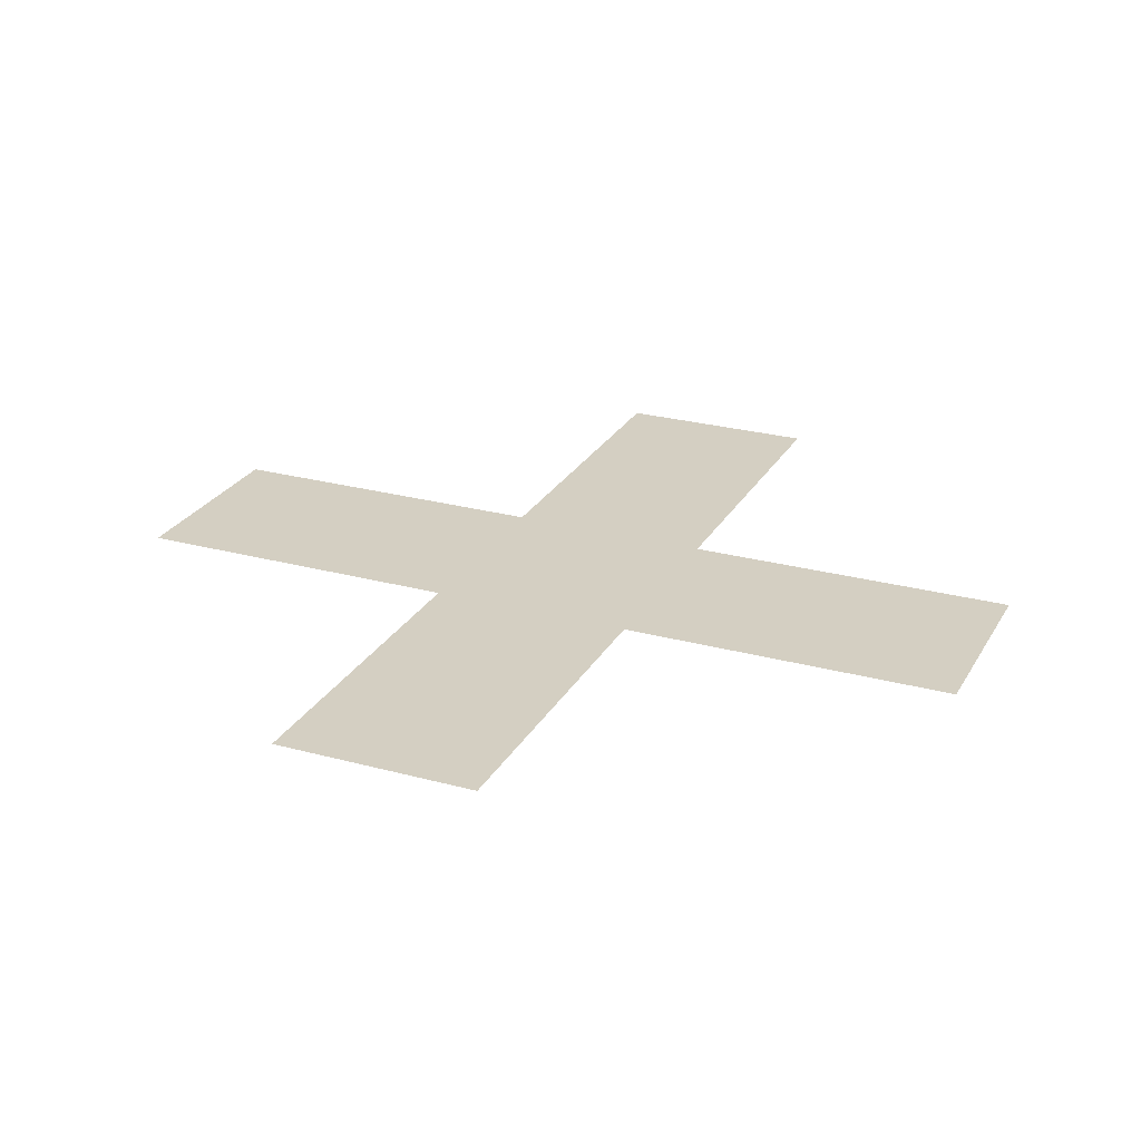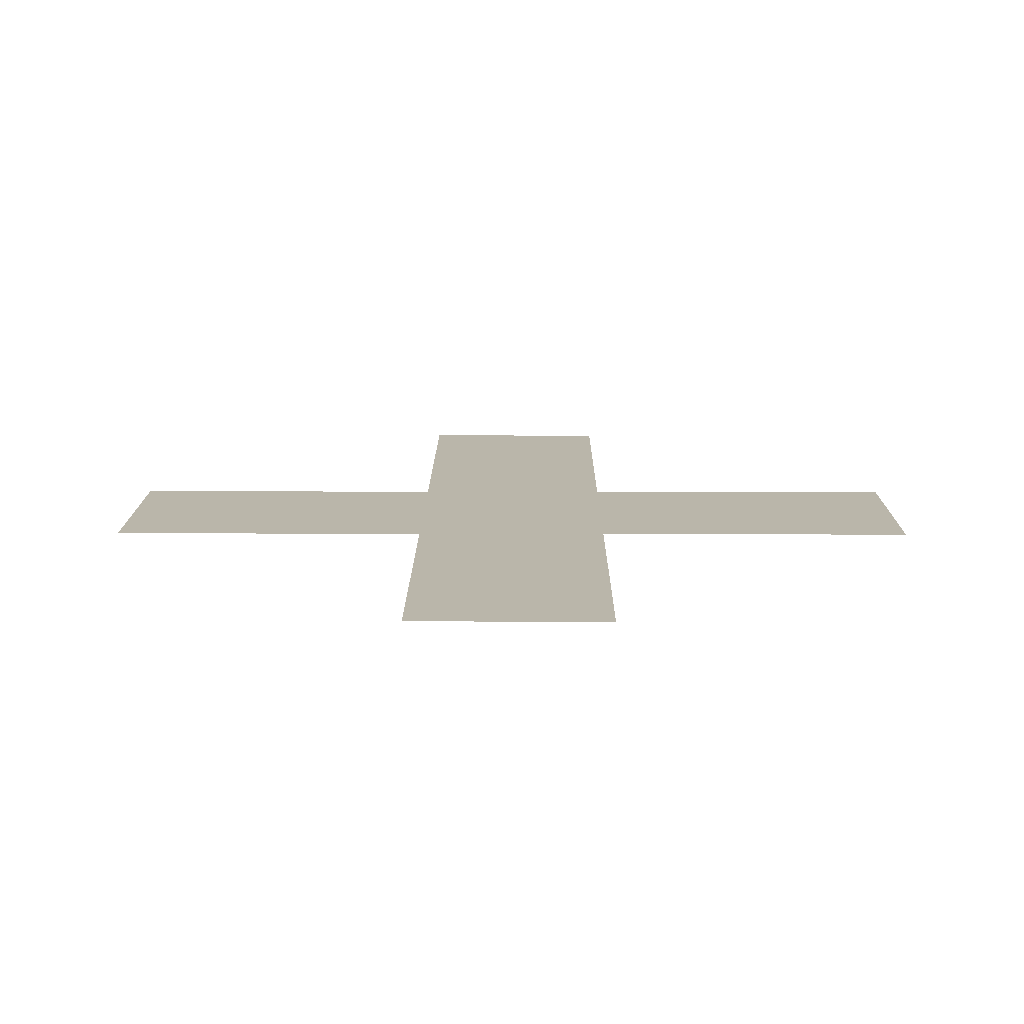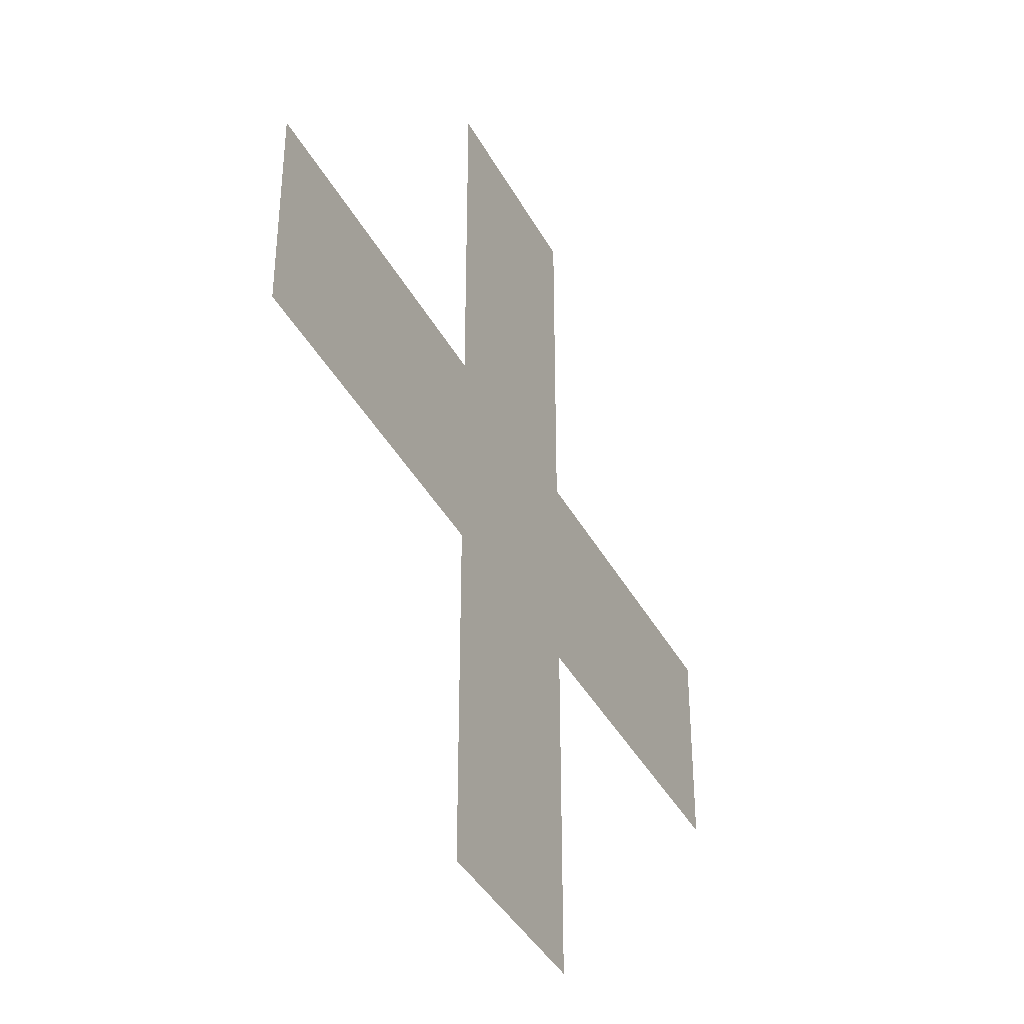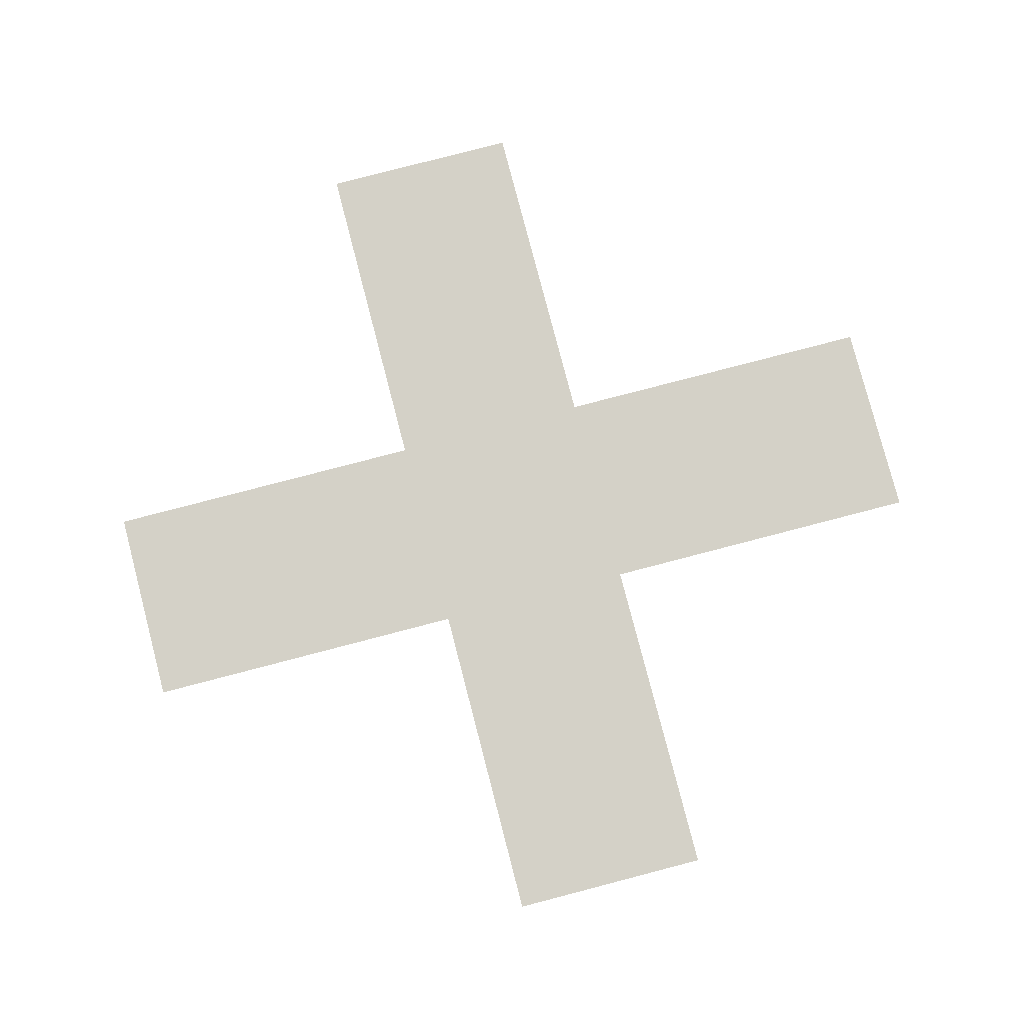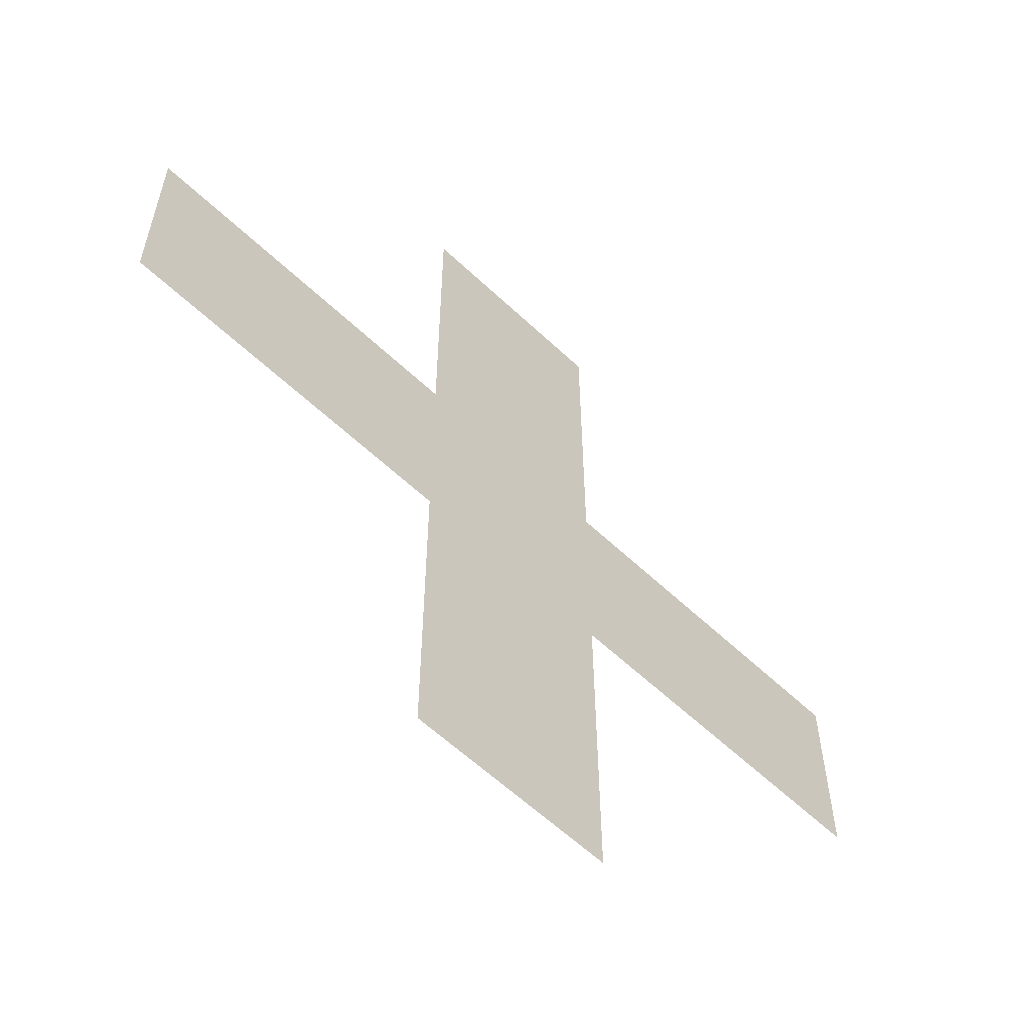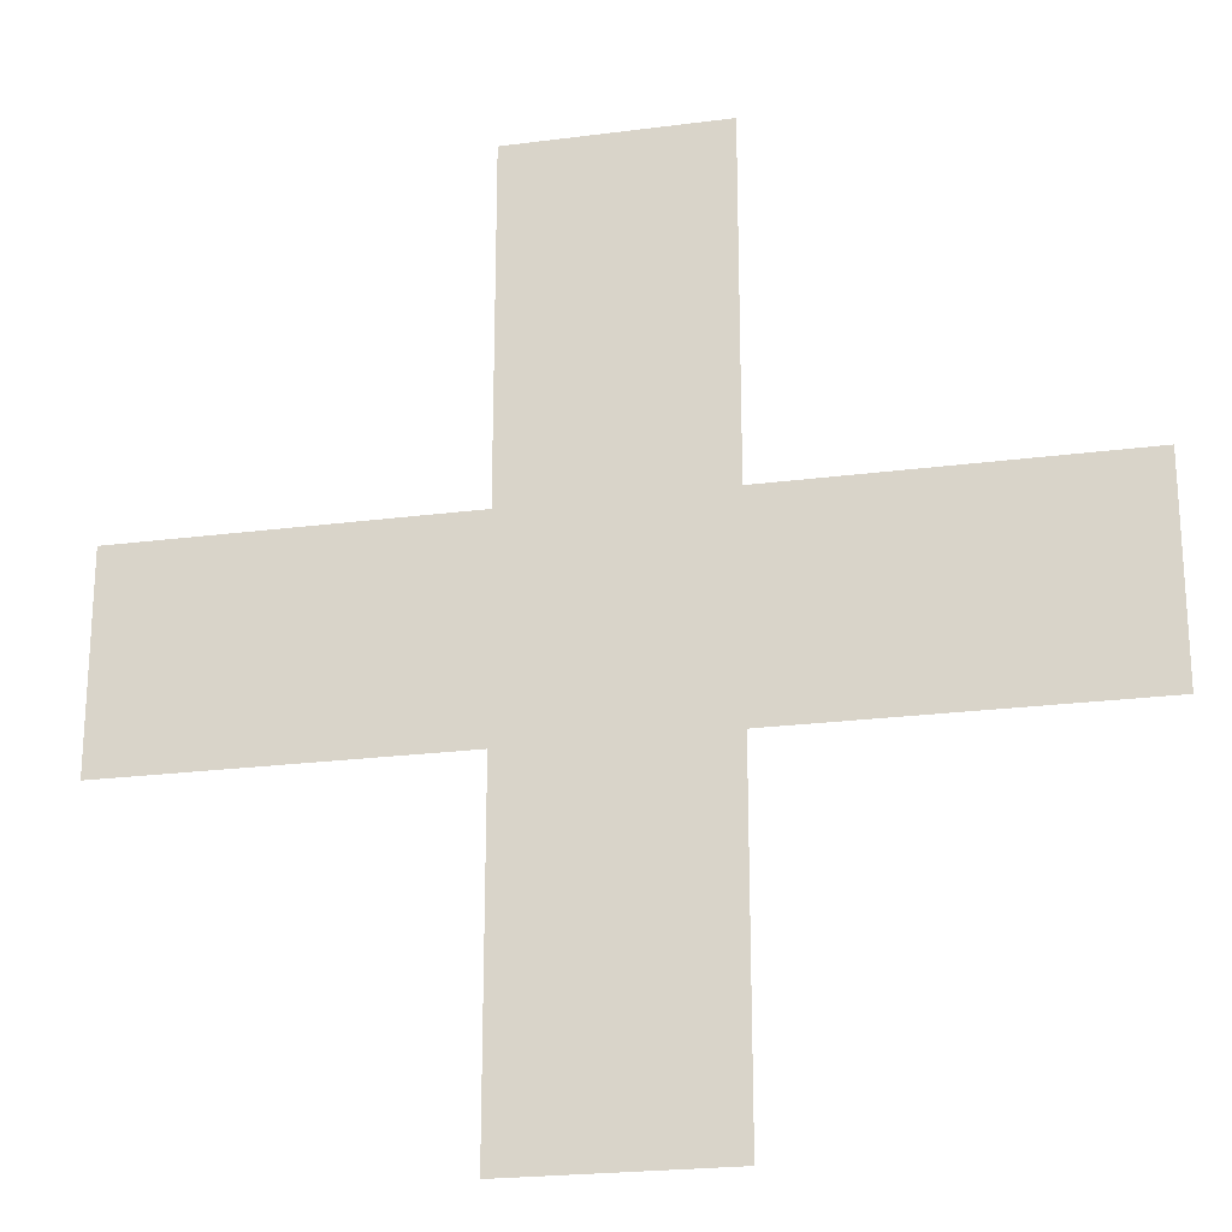
<metadata>
{"format":"obj","ext":"obj","renderer":"f3d","projection":"perspective","resolution":1024,"background":"white","views":[{"elev":25.6,"azim":23.5,"up":"+Y"},{"elev":13.8,"azim":-89.6,"up":"+Y"},{"elev":-39.4,"azim":115.8,"up":"+Z"},{"elev":79.8,"azim":75.4,"up":"+Y"},{"elev":-59.6,"azim":-44.1,"up":"+Z"},{"elev":-22.5,"azim":12.7,"up":"+Z"}]}
</metadata>
<code>
v 334 0 -120
v 334 0 120
v 514 0 120
v 514 0 -120
v 512 0 -2
v 427 0 -2
v 427 0 2
v 512 0 2
v 168 0 -120
v 168 0 120
v 249 0 -2
v 249 0 2
v 334 0 2
v 334 0 -2
v -334 0 -120
v -334 0 120
v -168 0 120
v -168 0 -120
v -253 0 -2
v -253 0 2
v -168 0 2
v -168 0 -2
v -514 0 -120
v -514 0 120
v -419 0 -2
v -419 0 2
v -334 0 2
v -334 0 -2
v -120 0 -334
v 120 0 -334
v 120 0 -514
v -120 0 -514
v -2 0 -512
v -2 0 -427
v 2 0 -427
v 2 0 -512
v -120 0 -168
v 120 0 -168
v -2 0 -249
v 2 0 -249
v 2 0 -334
v -2 0 -334
v -120 0 168
v 120 0 168
v -120 0 120
v -120 0 -120
v 120 0 -120
v 120 0 120
v -120 0 334
v 120 0 334
v -2 0 253
v 2 0 253
v 2 0 168
v -2 0 168
v -120 0 514
v 120 0 514
v -2 0 419
v 2 0 419
v 2 0 334
v -2 0 334
f 1 2 3 4
f 5 6 7 8
f 9 10 2 1
f 11 12 13 14
f 15 16 17 18
f 19 20 21 22
f 23 24 16 15
f 25 26 27 28
f 29 30 31 32
f 33 34 35 36
f 37 38 30 29
f 39 40 41 42
f 37 43 44 38
f 18 17 45 46
f 47 48 10 9
f 49 50 44 43
f 51 52 53 54
f 55 56 50 49
f 57 58 59 60

</code>
